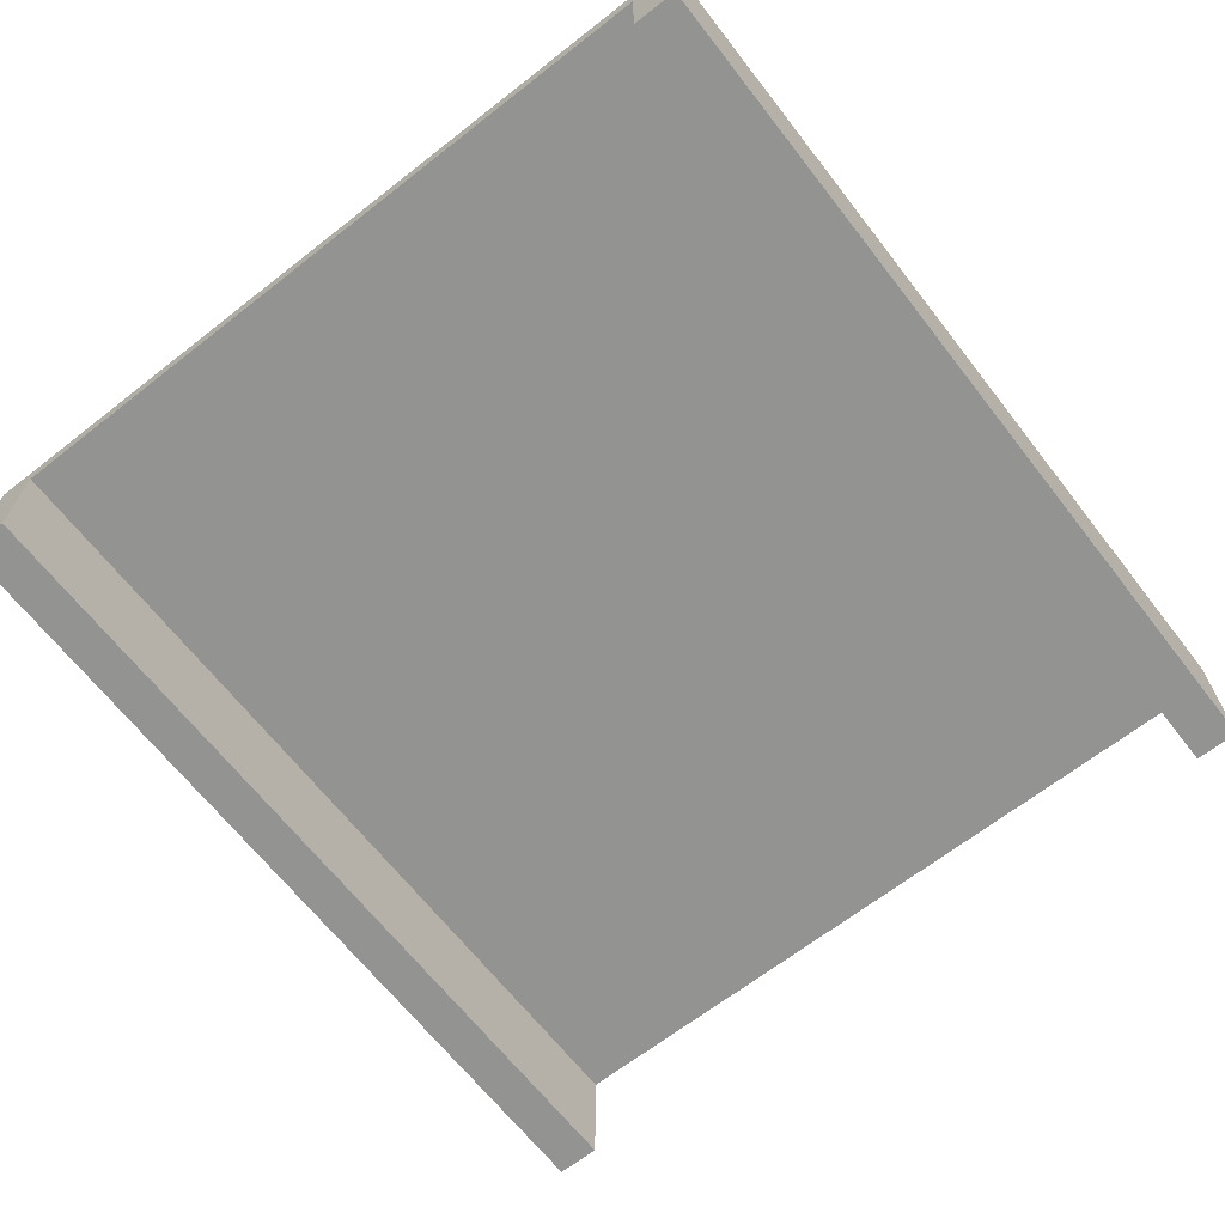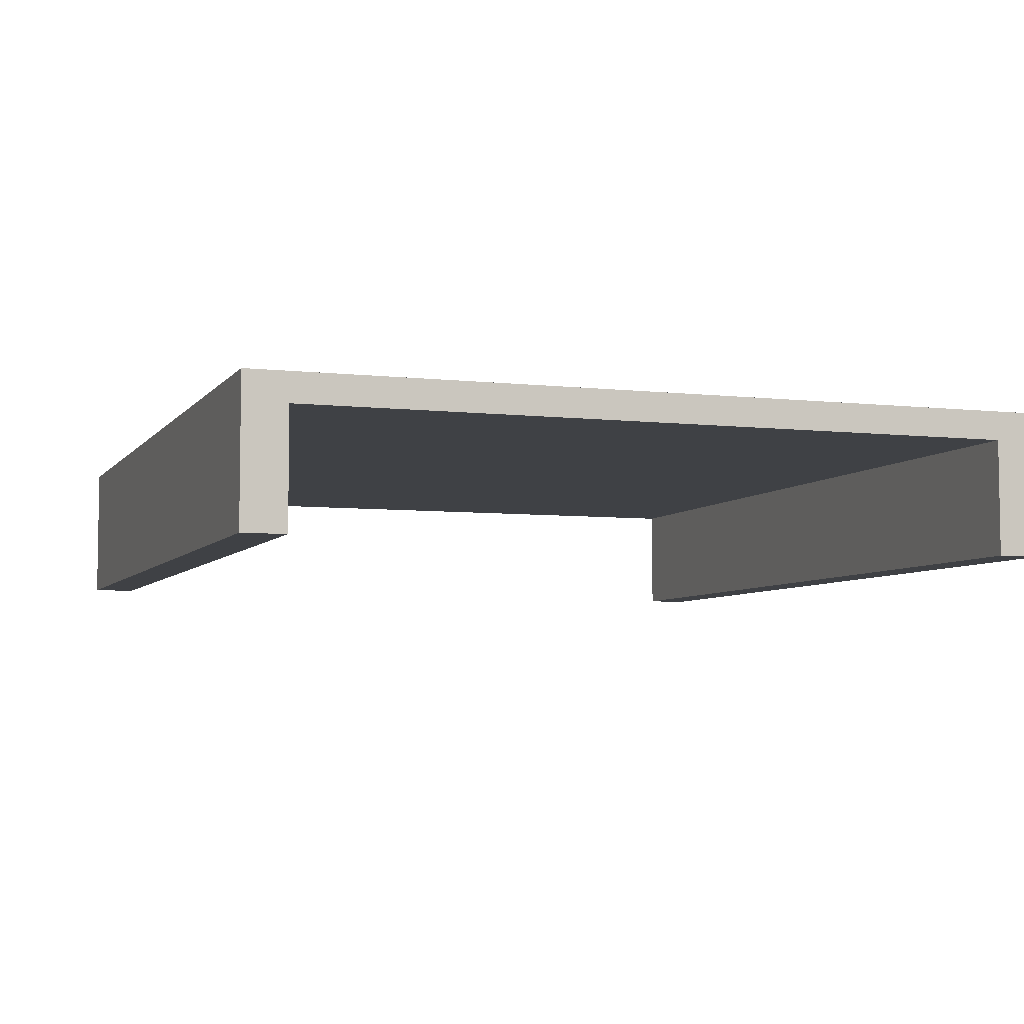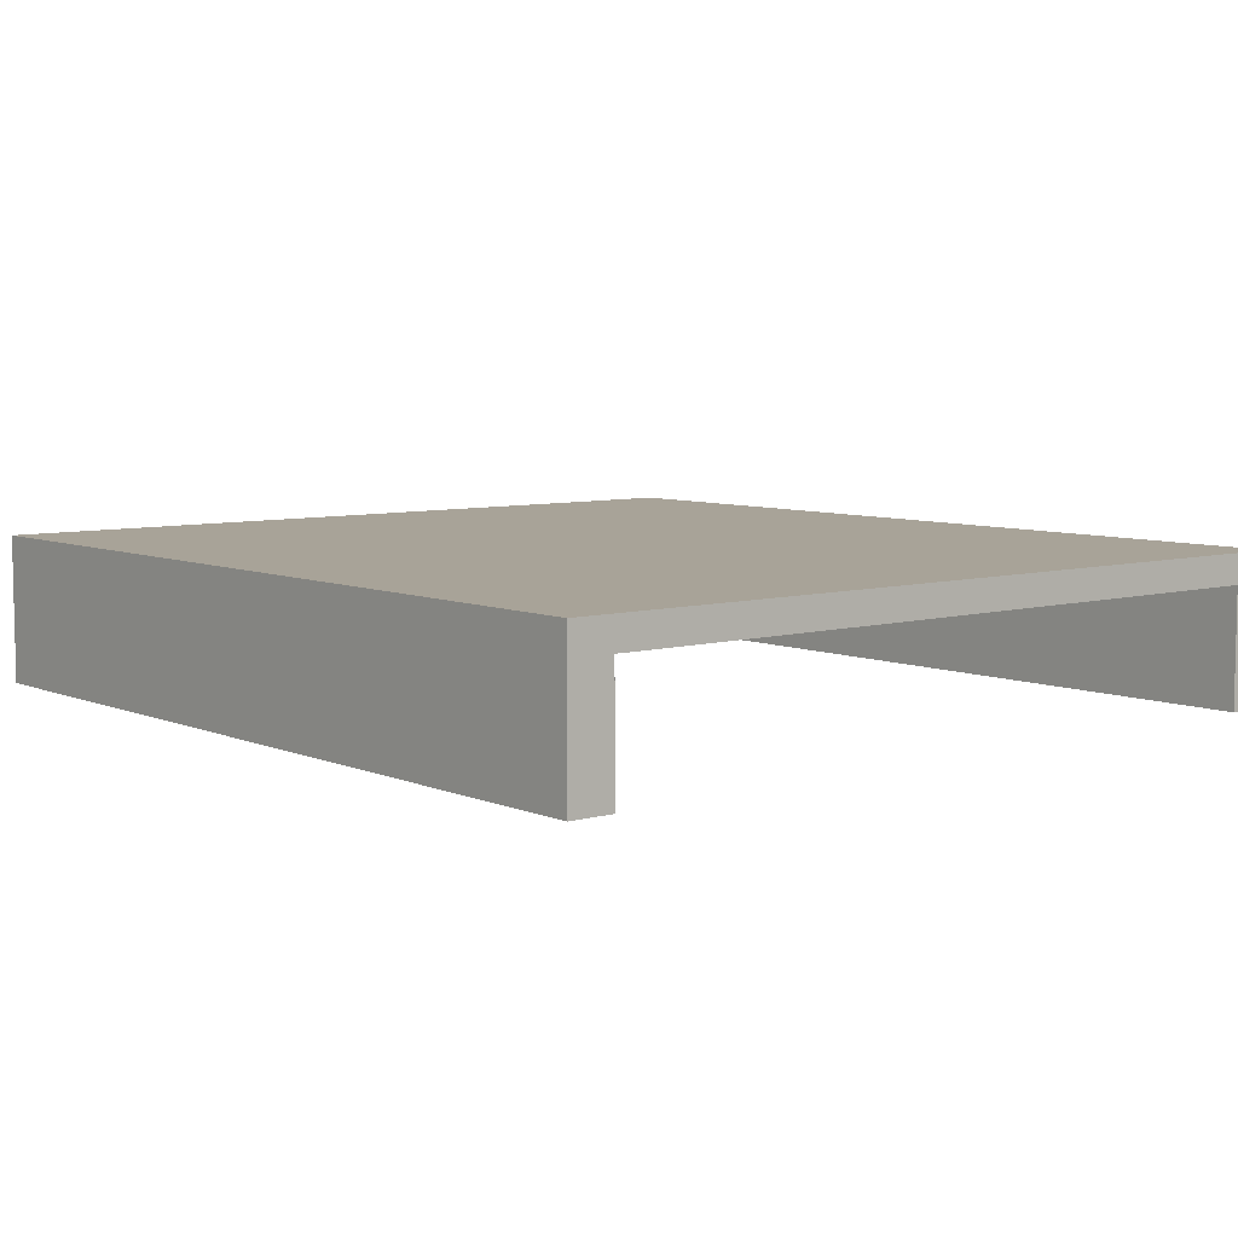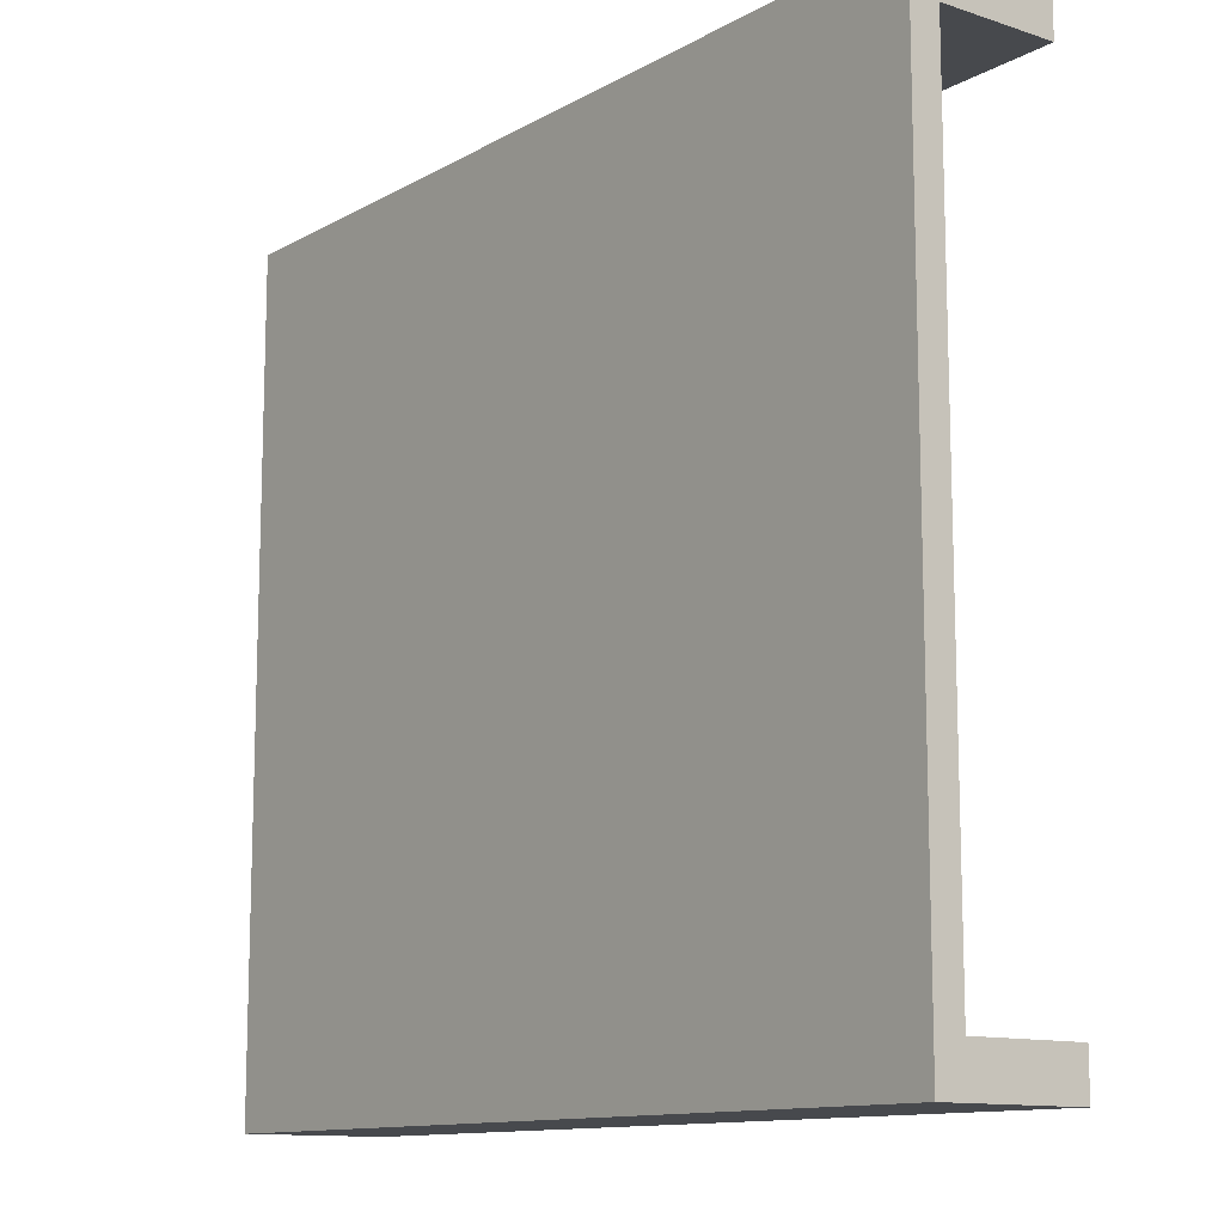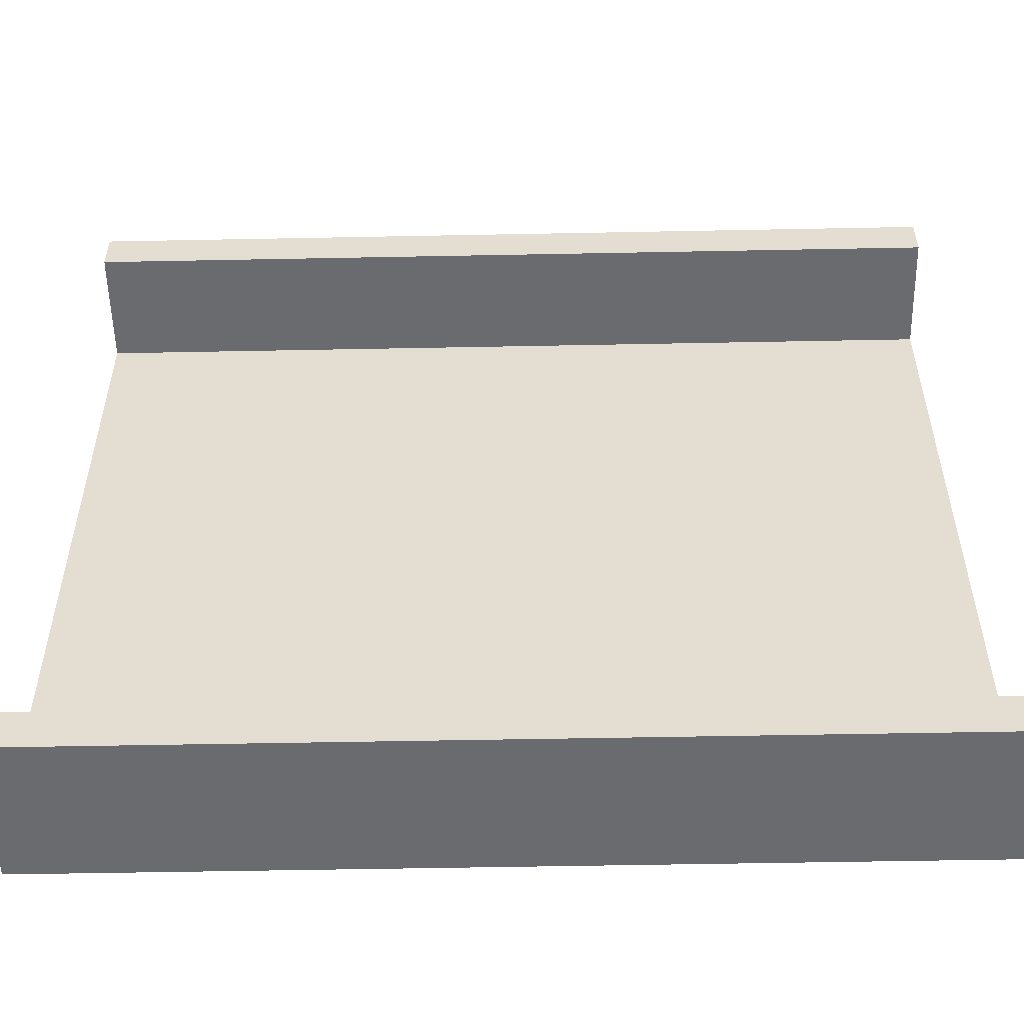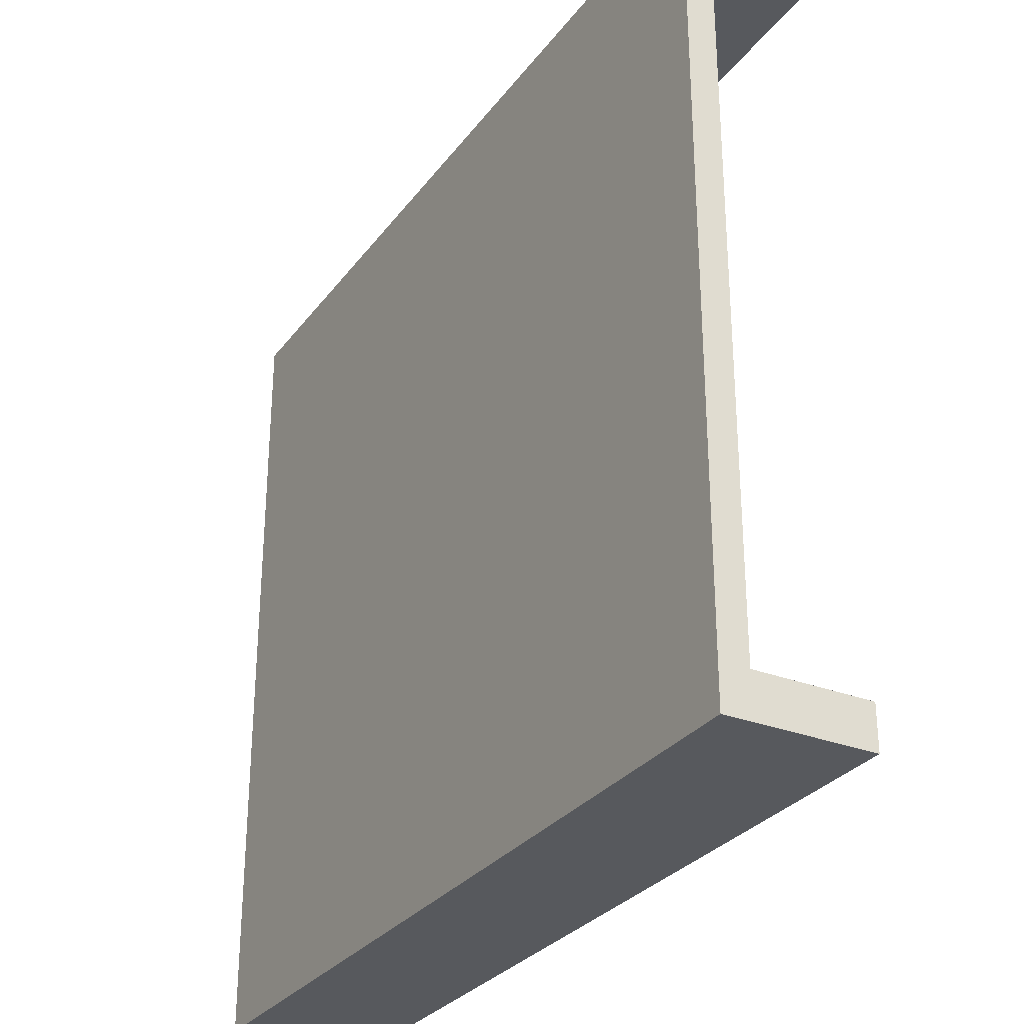
<metadata>
{"format":"obj","ext":"obj","renderer":"f3d","projection":"perspective","resolution":1024,"background":"white","views":[{"elev":-66.6,"azim":-52.0,"up":"+Y"},{"elev":-5.7,"azim":70.5,"up":"+Y"},{"elev":6.9,"azim":-129.5,"up":"+Y"},{"elev":-12.0,"azim":-127.7,"up":"+Z"},{"elev":-53.3,"azim":1.2,"up":"+Z"},{"elev":-29.7,"azim":-119.7,"up":"+Z"}]}
</metadata>
<code>
g Body8
v 600 15 0
v 900 15 0
v 900 -25 0
v 600 -25 0
v 900 -25 15
v 600 -25 15
v 900 15 -250
v 600 15 -250
v 600 -25 -250
v 900 -25 -250
v 900 -25 -265
v 600 -25 -265
v 600 25 -265
v 900 25 -265
v 900 25 15
v 600 25 15
f 1 2 4
f 4 2 3
f 6 4 5
f 5 4 3
f 7 8 10
f 10 8 9
f 11 10 12
f 12 10 9
f 2 1 7
f 7 1 8
f 13 14 12
f 12 14 11
f 7 15 2
f 2 15 5
f 2 5 3
f 10 11 7
f 7 11 14
f 7 14 15
f 15 16 5
f 5 16 6
f 1 13 8
f 8 13 12
f 8 12 9
f 4 6 1
f 1 6 16
f 1 16 13
f 13 16 14
f 14 16 15

</code>
